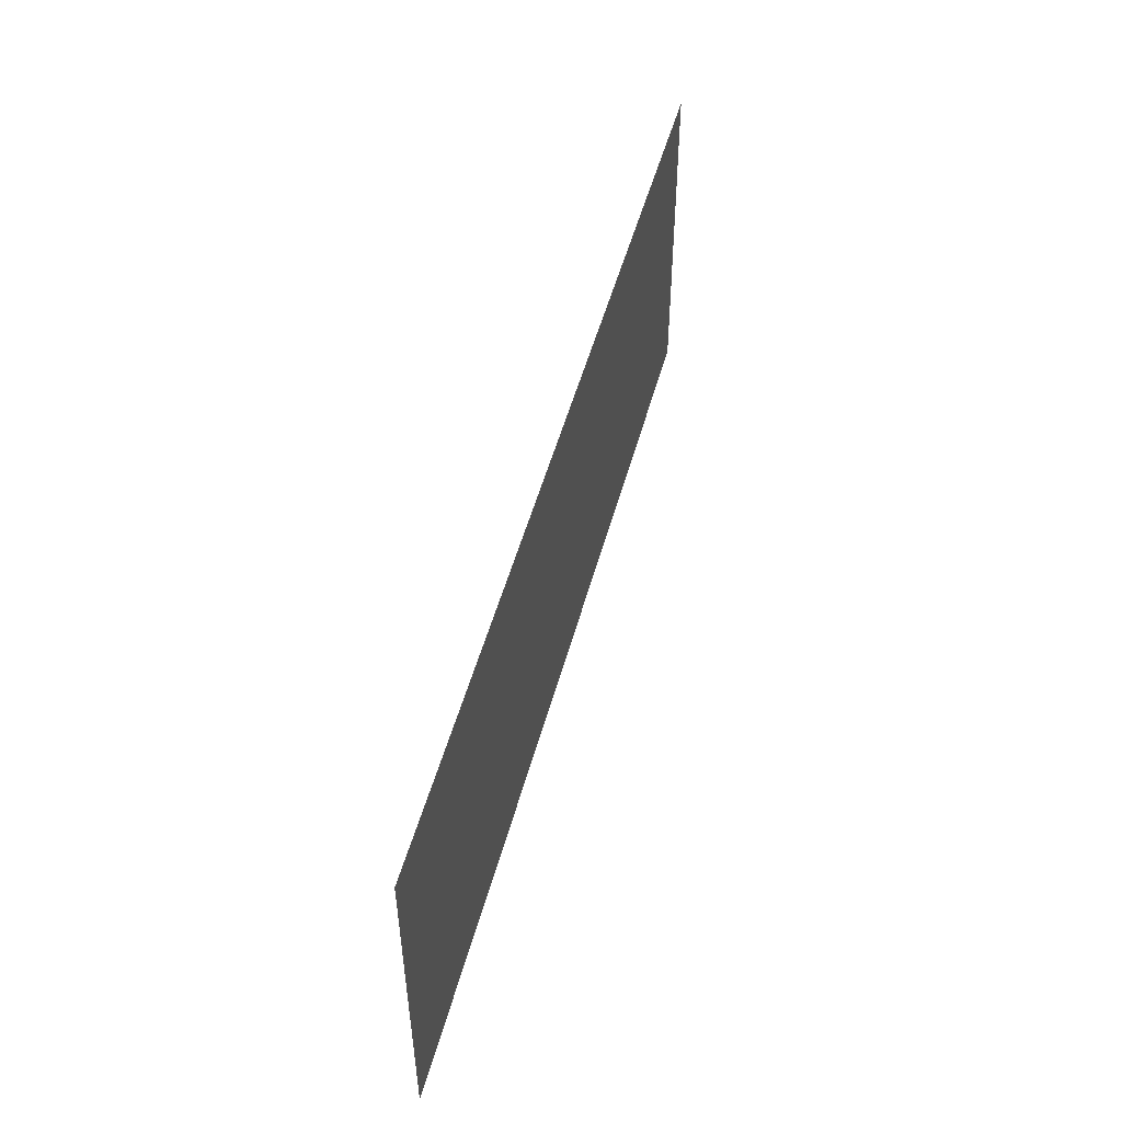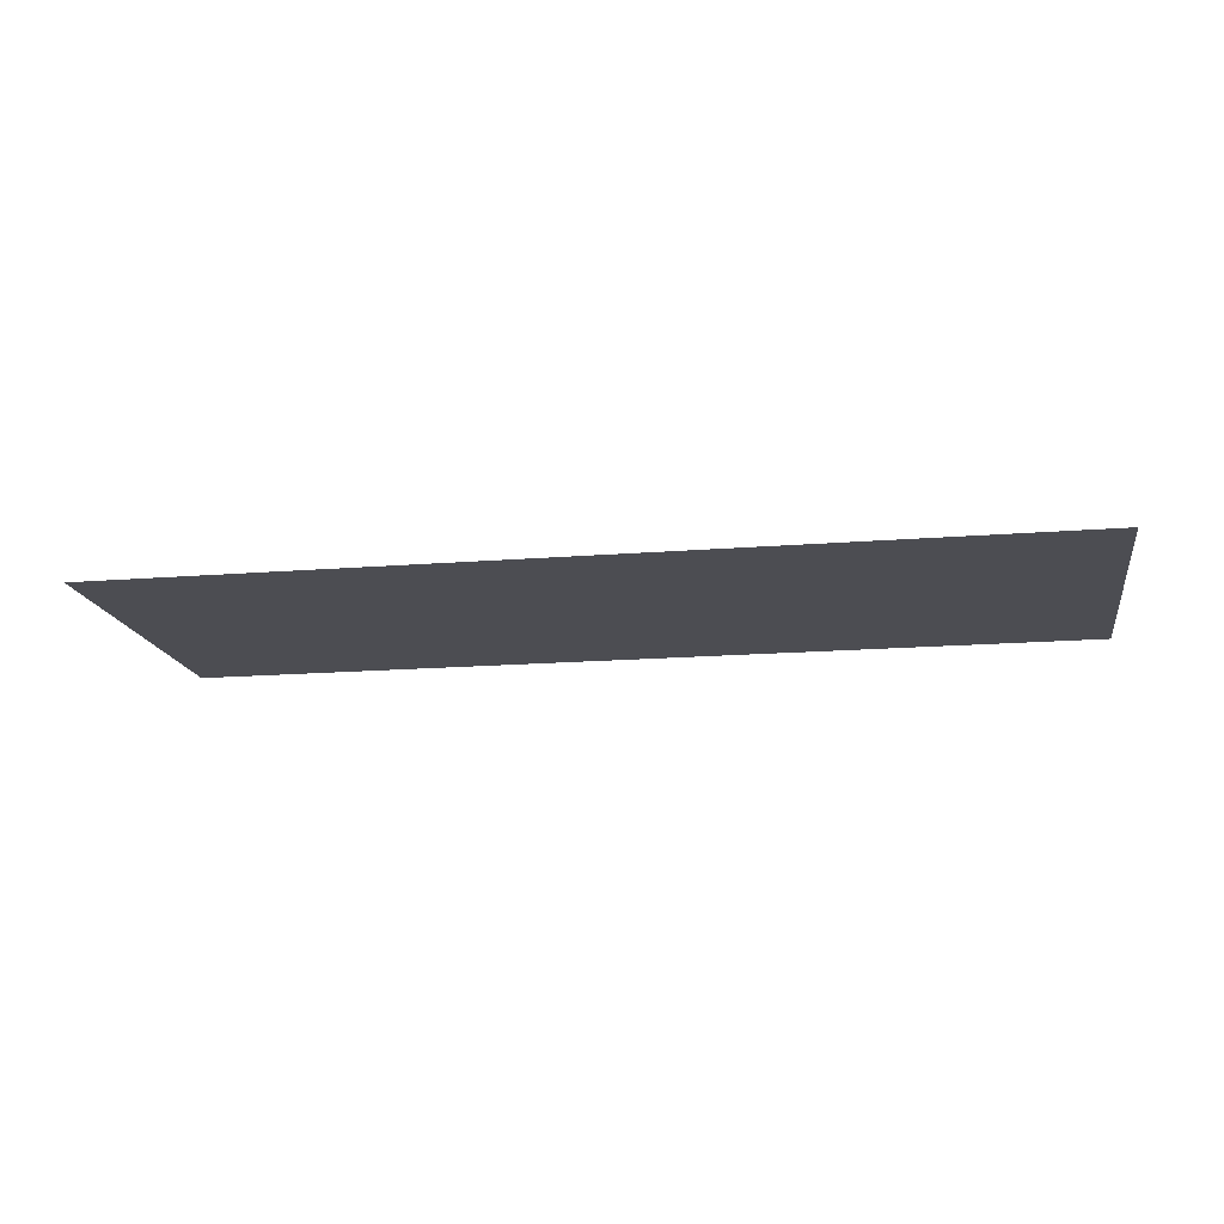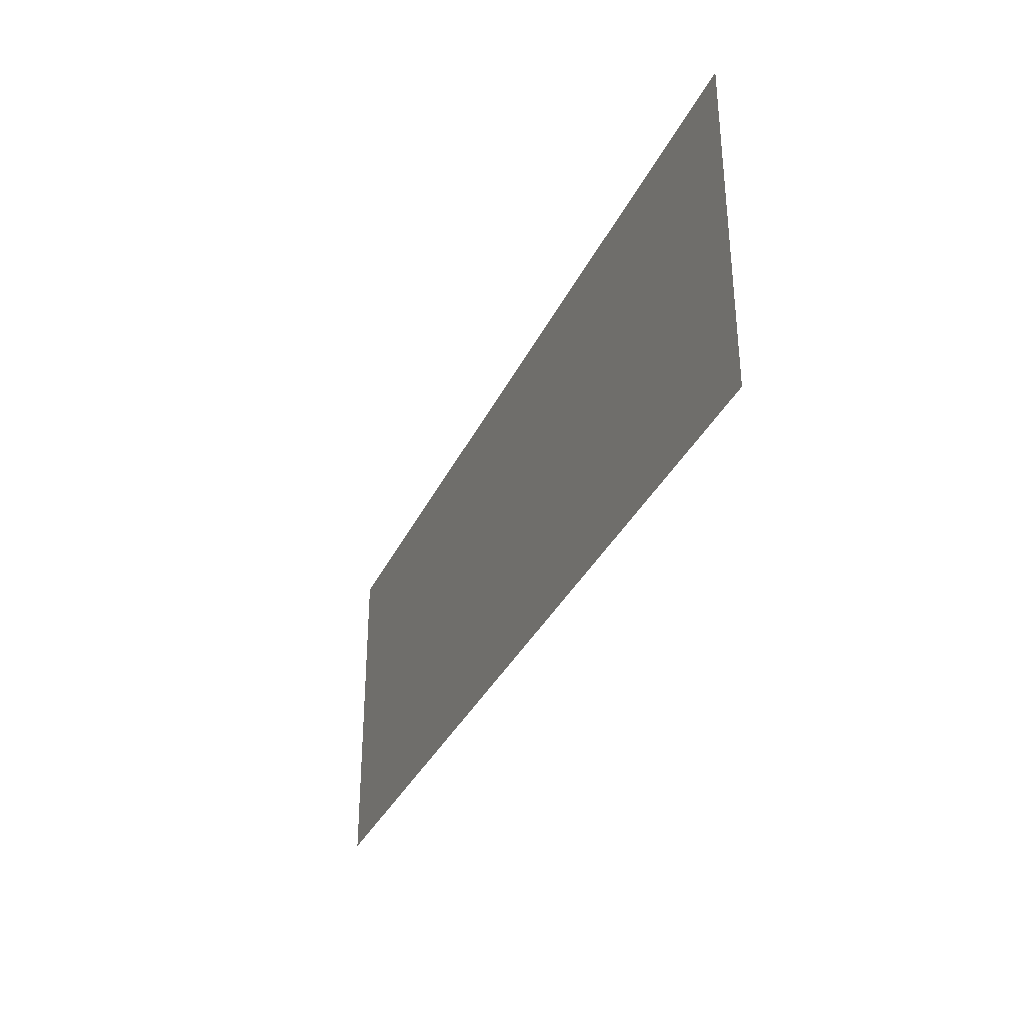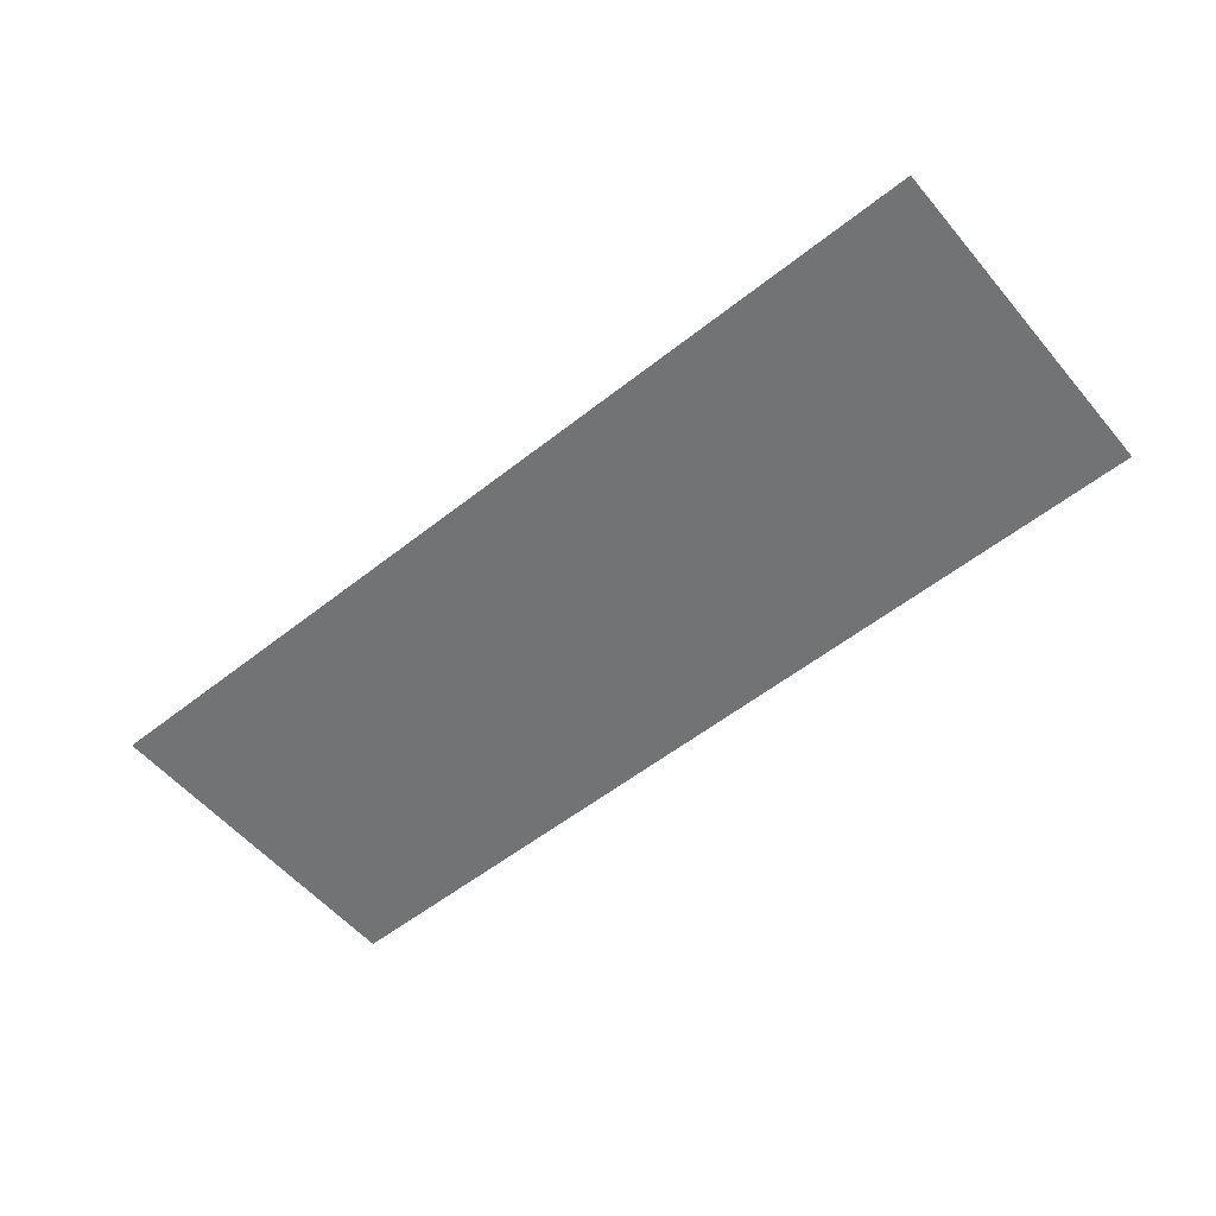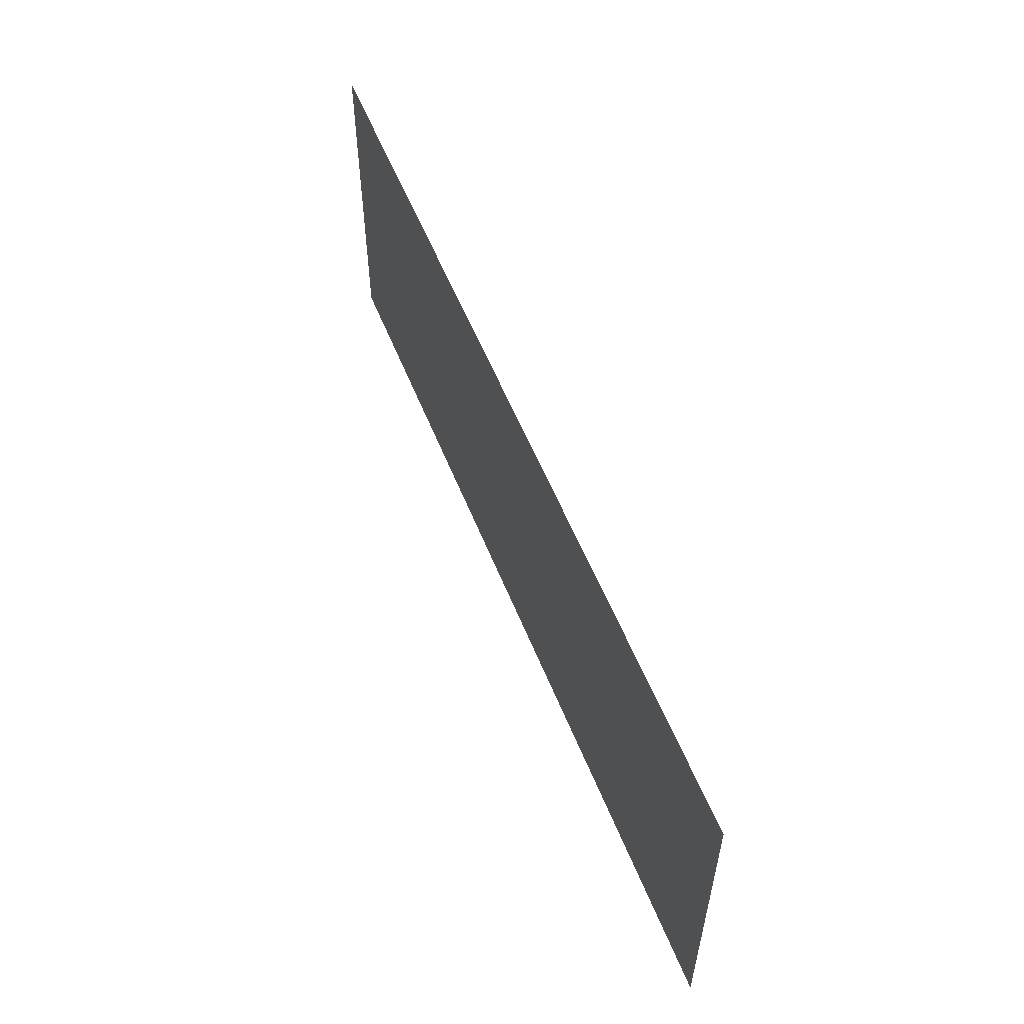
<metadata>
{"format":"obj","ext":"obj","renderer":"f3d","projection":"perspective","resolution":1024,"background":"white","views":[{"elev":50.2,"azim":-75.1,"up":"+Y"},{"elev":-16.3,"azim":9.5,"up":"+Z"},{"elev":-33.9,"azim":-112.4,"up":"+Y"},{"elev":-55.8,"azim":-140.4,"up":"+Z"},{"elev":55.6,"azim":68.5,"up":"+Y"}]}
</metadata>
<code>
g [armL pt1] arm1 pt1
v 0.2022 -0.075 0
v 0.2022 0.075 0
v -0.2022 0.075 0
v -0.2022 -0.075 0
g [armL pt1] arm1 pt1_0
f 1 4 2
f 2 4 3

</code>
